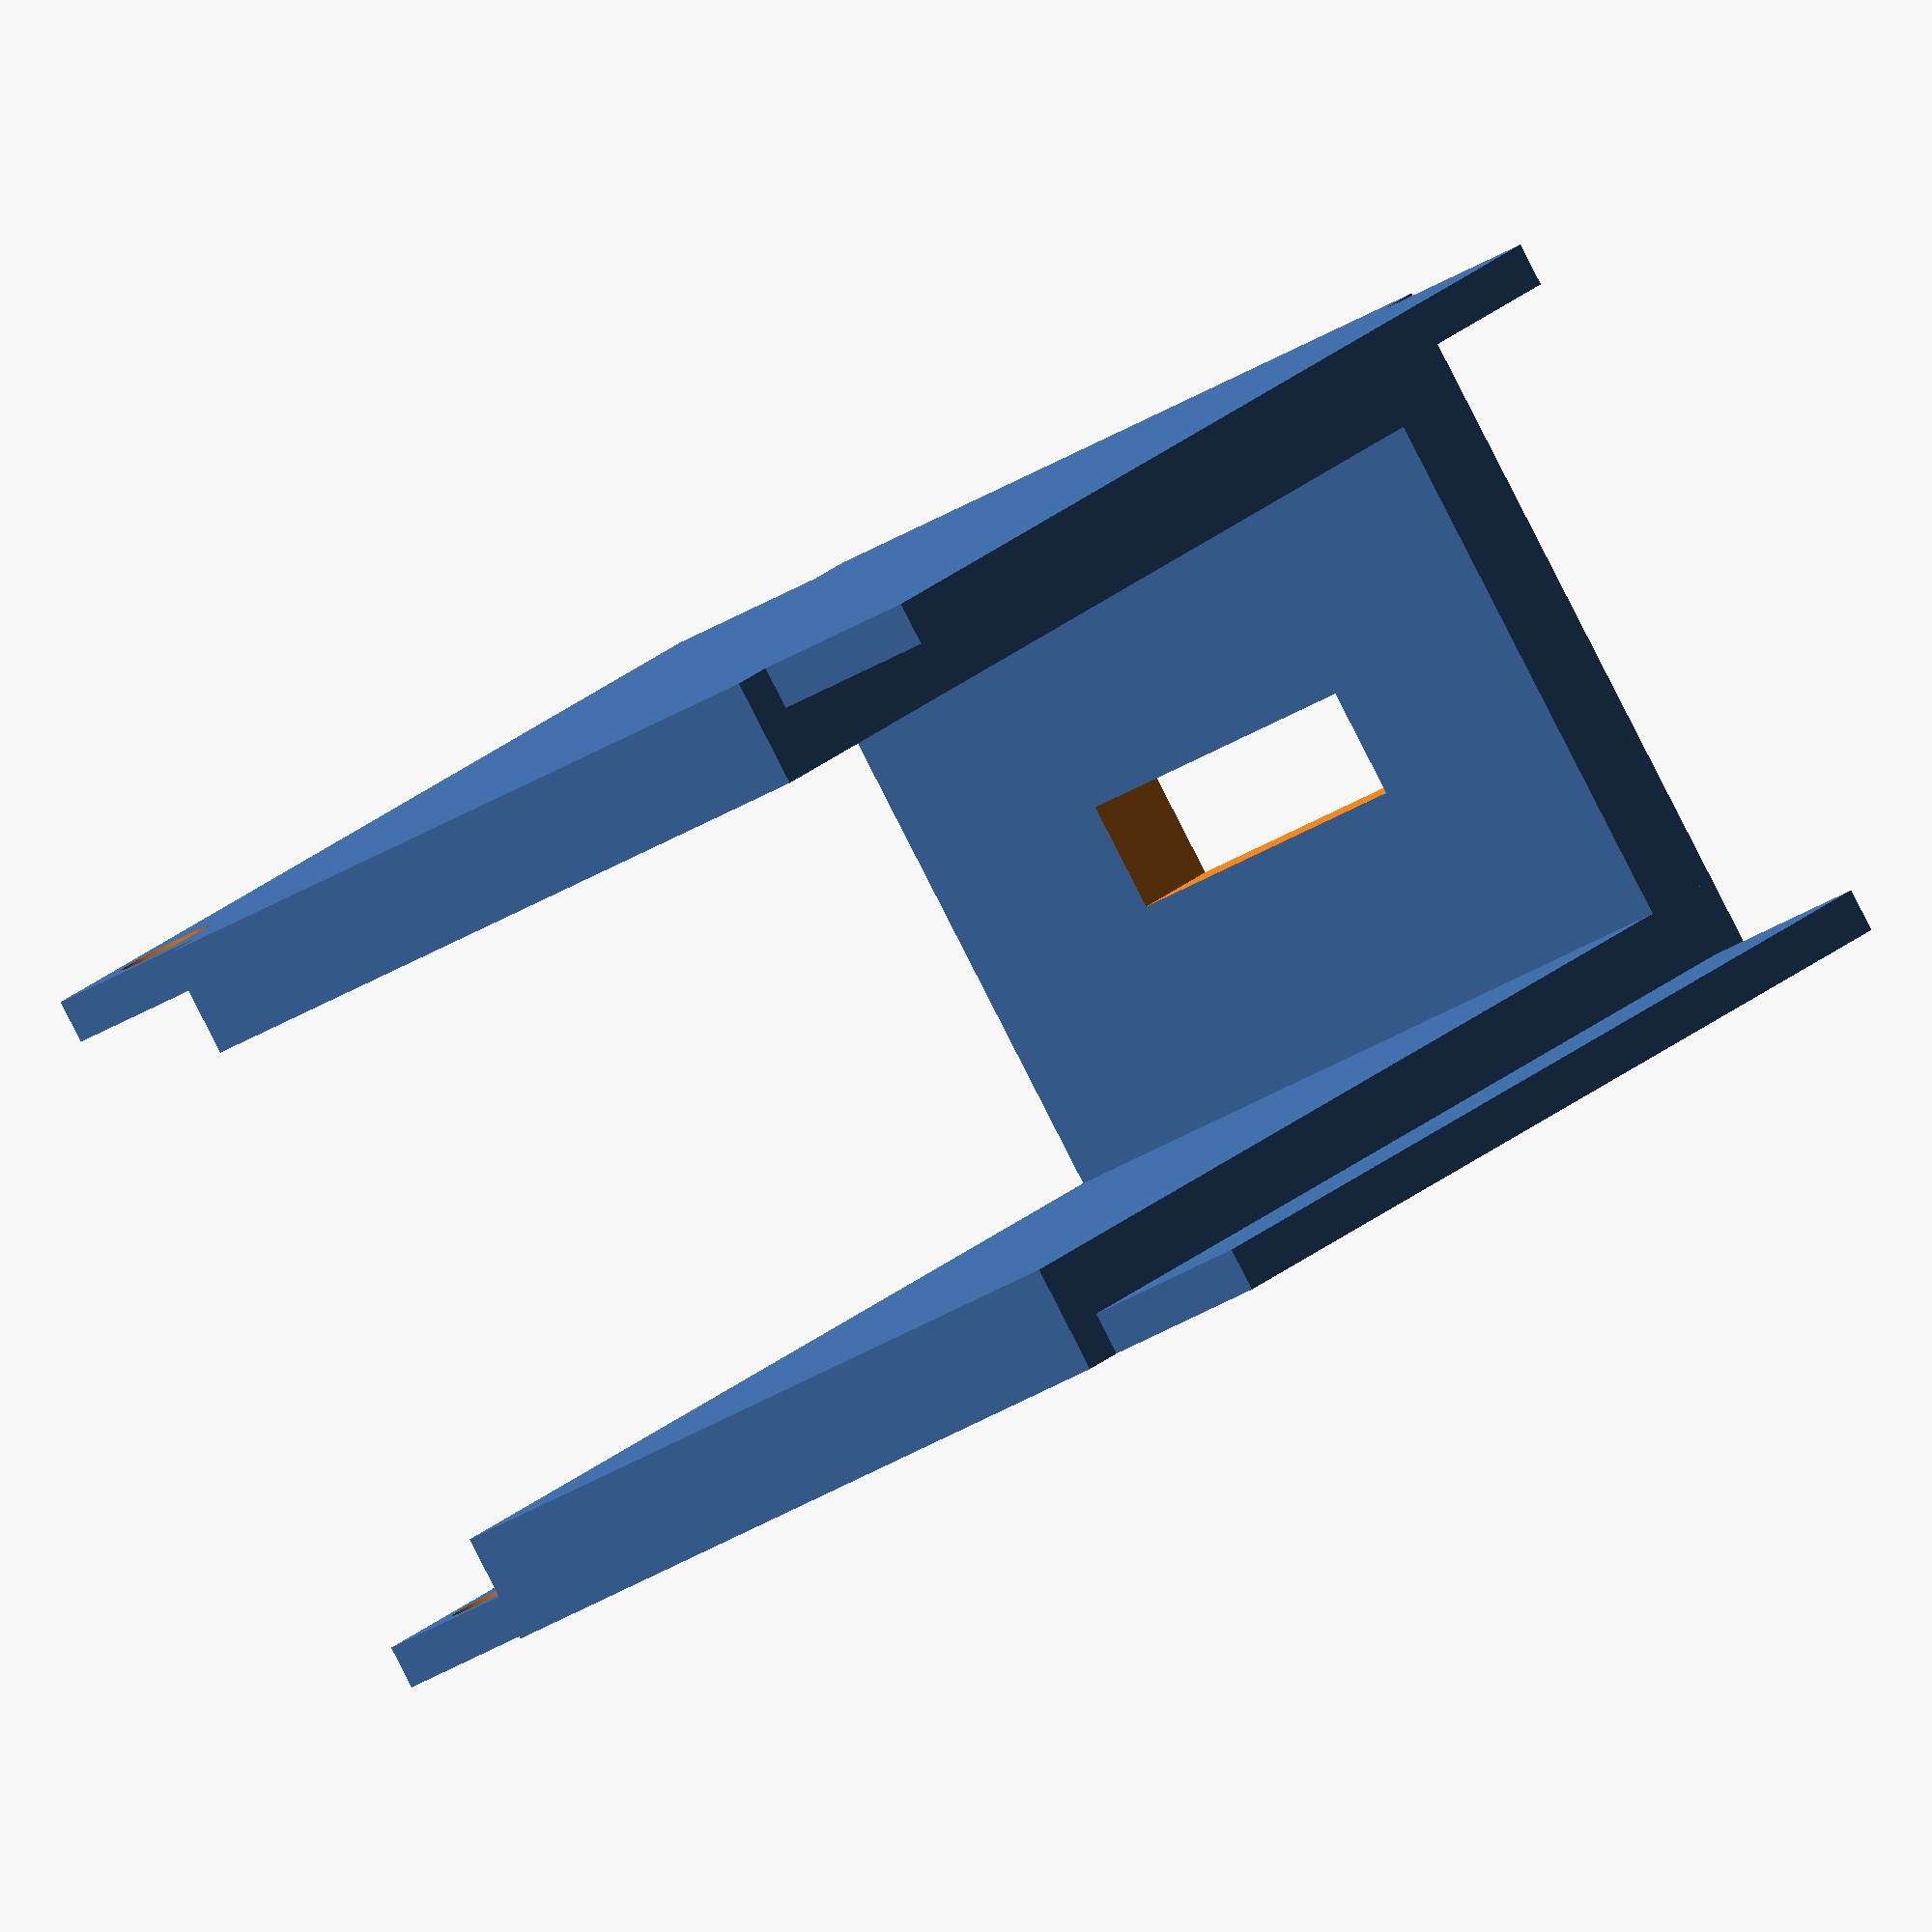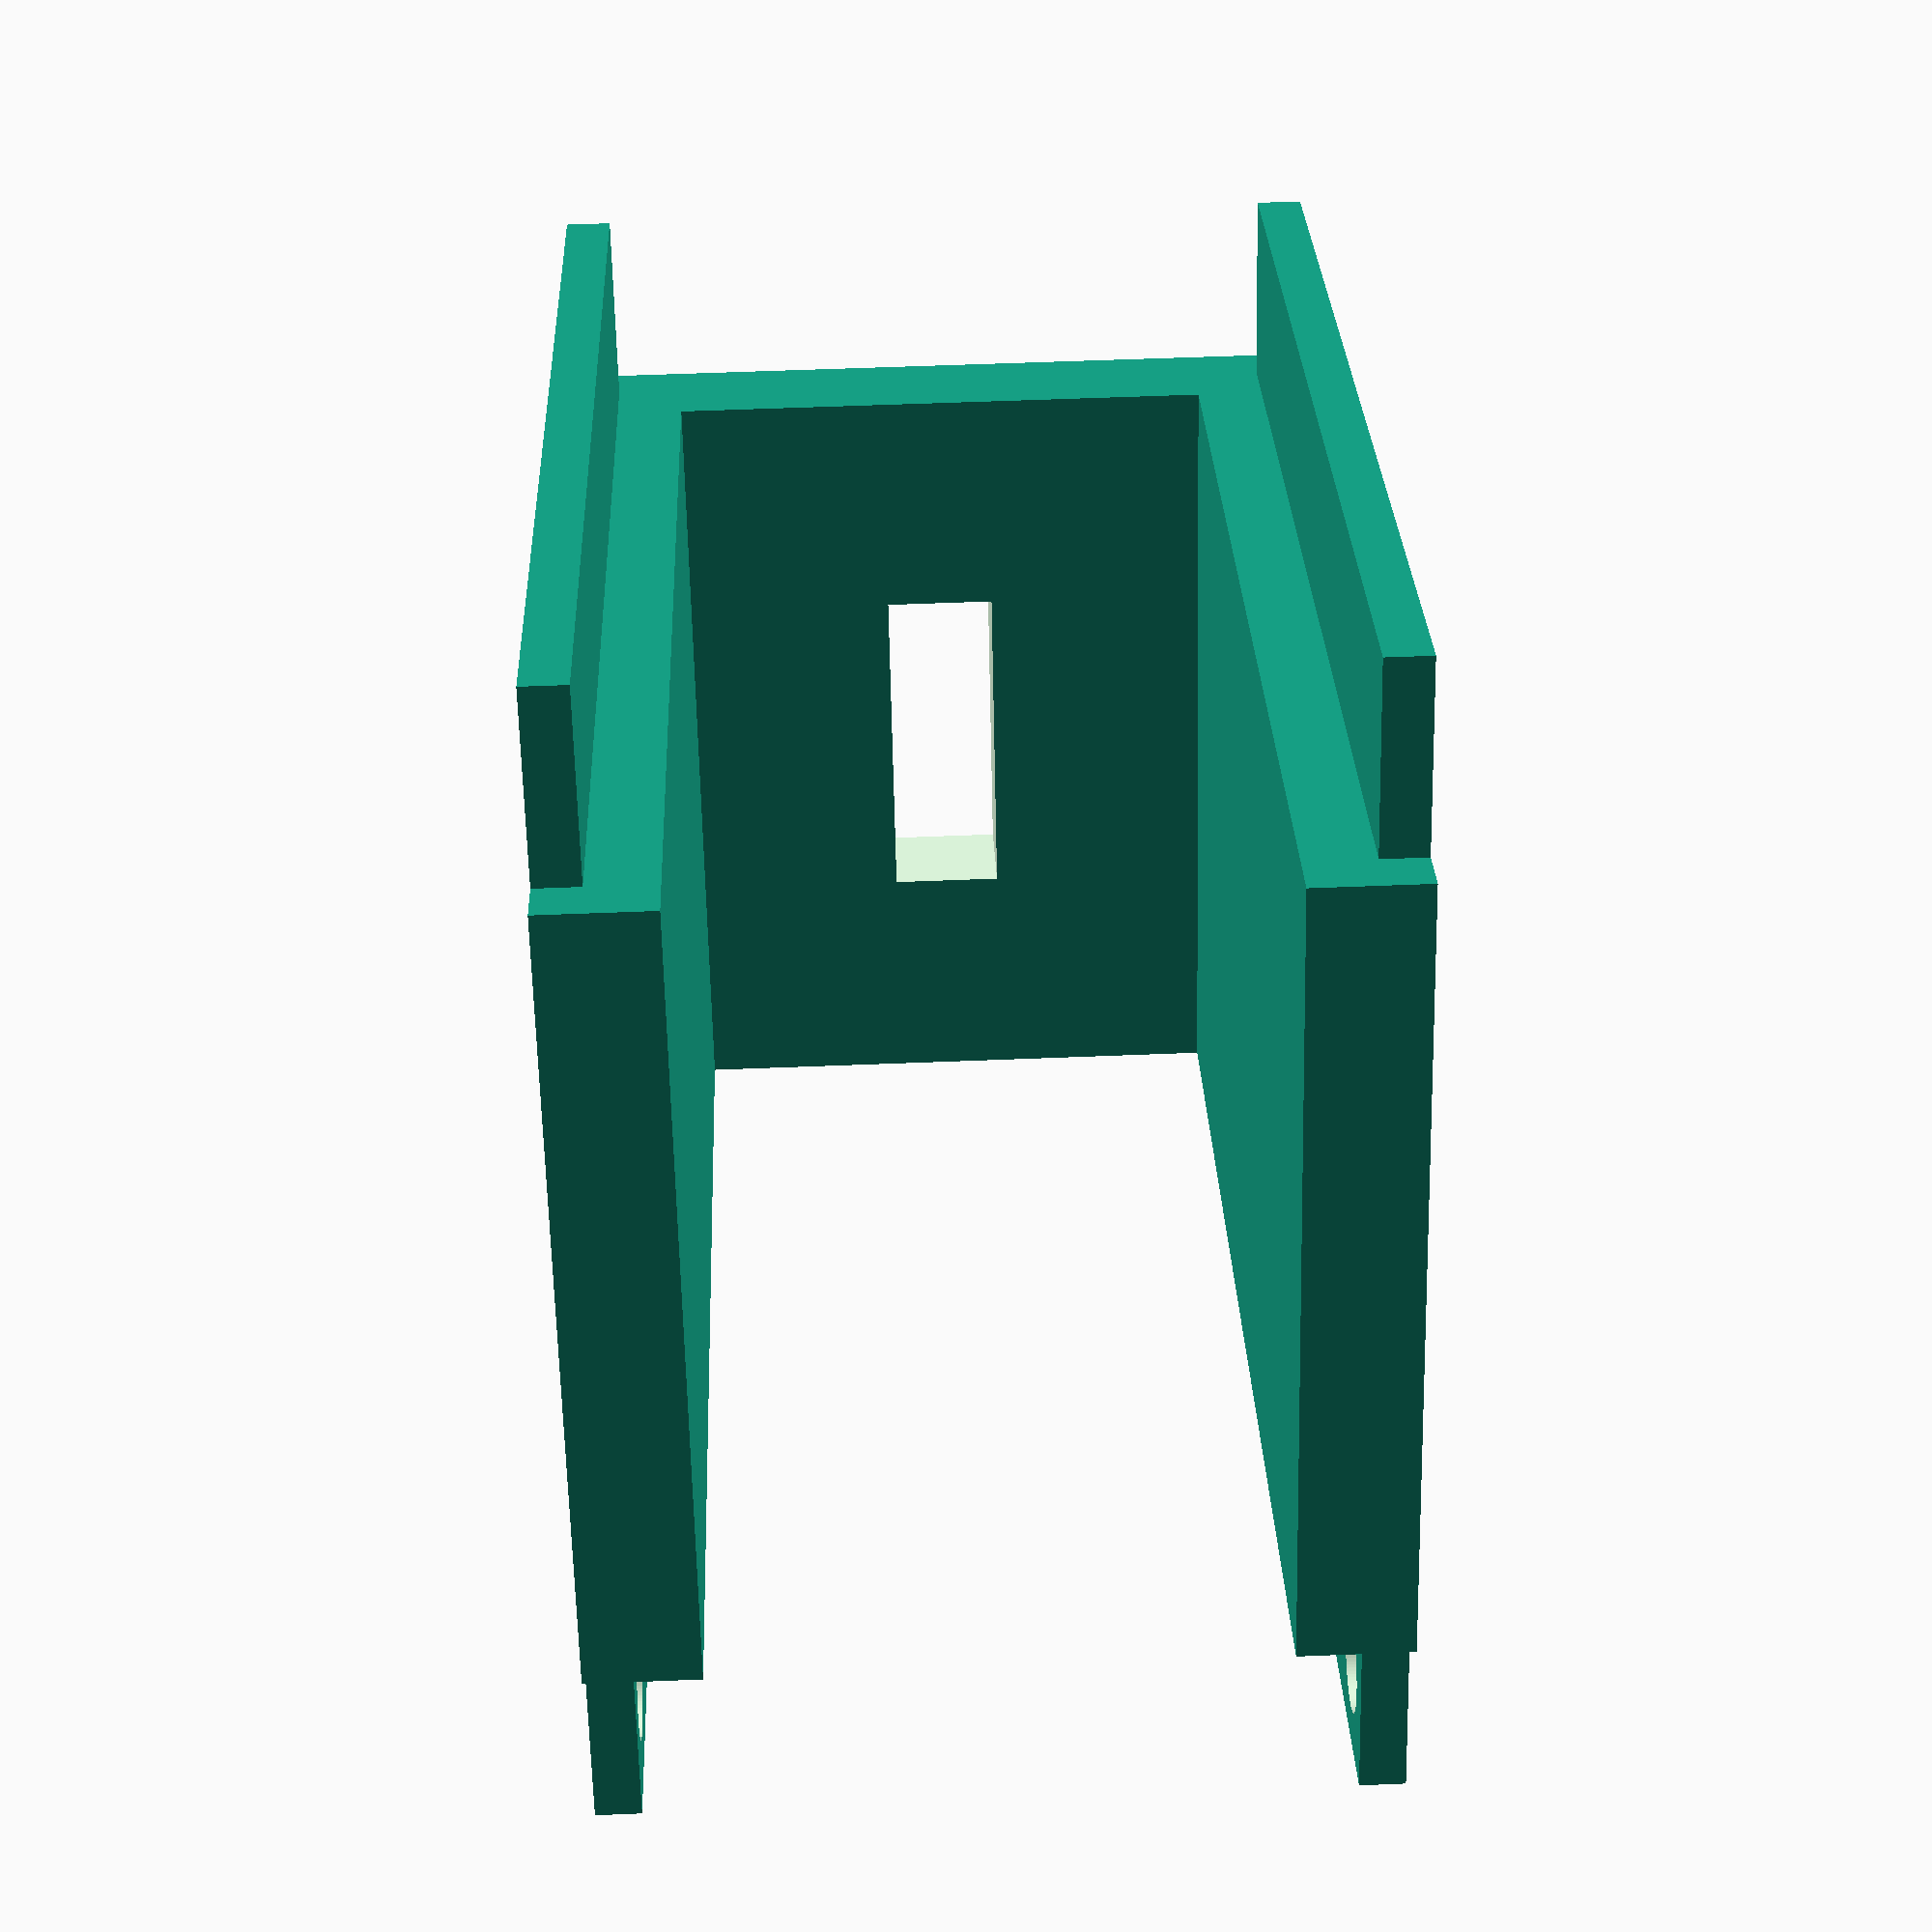
<openscad>
//By Lucas Gelfond. Licensed officially under GPL V3, but I'm not quite sure if that works. Have fun!

//Width of used battery.
batteryWidth = 42;

//Height of used battery.
batteryHeight = 22;

holeSize = 4.42;
//Size of mounting plate holes.

//The mounting hole pattern. For instance, 45x45.
mountingPattern = 45;

//The size of the mounting plate.
plateSize = 52.5;

//Thickness of the mounting plate.
plateThick = 2;

//Thickness of walls for the battery carriage.;
carriageThick = 5;

//Distance from the mounting holes to the start of the carriage walls.
holeToCarriage = 2.5;

//Extra height for the battery wall to fit the battery more comfortably.
extraBatteryWall = 2.5;

//Extra width for battery.
extraBatteryWidth = 5;

//The height of the battery strap slit.
batteryStrapHeight = 5;

//The width of the battery strap slit.
batteryStrapWidth = 15;

//The height off of the carriage that the slit is.
batteryStrapLift = 10;

//Lift the mounting plate into the main carriage? 0 = no, 1 = yes
liftMount = 1;


$fn = 100;


module mountingHole() {
    cylinder(r=holeSize/2, h=plateThick*2, center=true);
}
module mountingPlate() {
    difference() {
        cube([plateSize, plateSize, plateThick], center=true);
        for(i = [1, -1], n = [1, -1]) translate([mountingPattern/2, mountingPattern/2,0])mountingHole();
        }
}



module batteryCarriageSides() {
    for(i = [1, -1]) translate([0,(batteryWidth+extraBatteryWidth+carriageThick)/-2,(batteryHeight+plateThick+extraBatteryWall+carriageThick*2)/2]) cube([mountingPattern-holeSize-holeToCarriage*2, carriageThick, batteryHeight+extraBatteryWall], center=true);
}
module batteryCarriage() {
    translate([0,0,plateThick*liftMount]) {
        mountingPlate();
    }
    batteryCarriageSides();
     translate([0,0,(plateThick+carriageThick)/2]) {
        cube([mountingPattern-holeSize-holeToCarriage*2,batteryWidth+extraBatteryWidth+carriageThick*2,carriageThick], center=true);
    }
    translate([0,0,plateThick/2+batteryHeight+extraBatteryWall+carriageThick*1.5]) {
        cube([mountingPattern-holeSize-holeToCarriage*2,batteryWidth+extraBatteryWidth+carriageThick*2,carriageThick], center=true);
    }
    translate([0,0,batteryHeight+extraBatteryWall+carriageThick*2+plateThick-plateThick*liftMount]) {
        mountingPlate();
    }
}
module carriageWithBatteryStrap() {
    difference() {
        batteryCarriage();
        translate([0,(batteryWidth+extraBatteryWidth+carriageThick)/-2,(plateThick+batteryStrapHeight)/2+carriageThick+batteryStrapLift]) {
            cube([batteryStrapWidth, carriageThick*5, batteryStrapHeight], center=true);
        }
        translate([0,(batteryWidth+extraBatteryWidth+carriageThick)/2,(plateThick+batteryStrapHeight)/2+carriageThick+batteryStrapLift]) {
            cube([batteryStrapWidth, carriageThick*5, batteryStrapHeight], center=true);
        }            
    }
}

carriageWithBatteryStrap();

</openscad>
<views>
elev=267.4 azim=36.4 roll=152.9 proj=o view=wireframe
elev=122.9 azim=240.6 roll=92.4 proj=p view=wireframe
</views>
